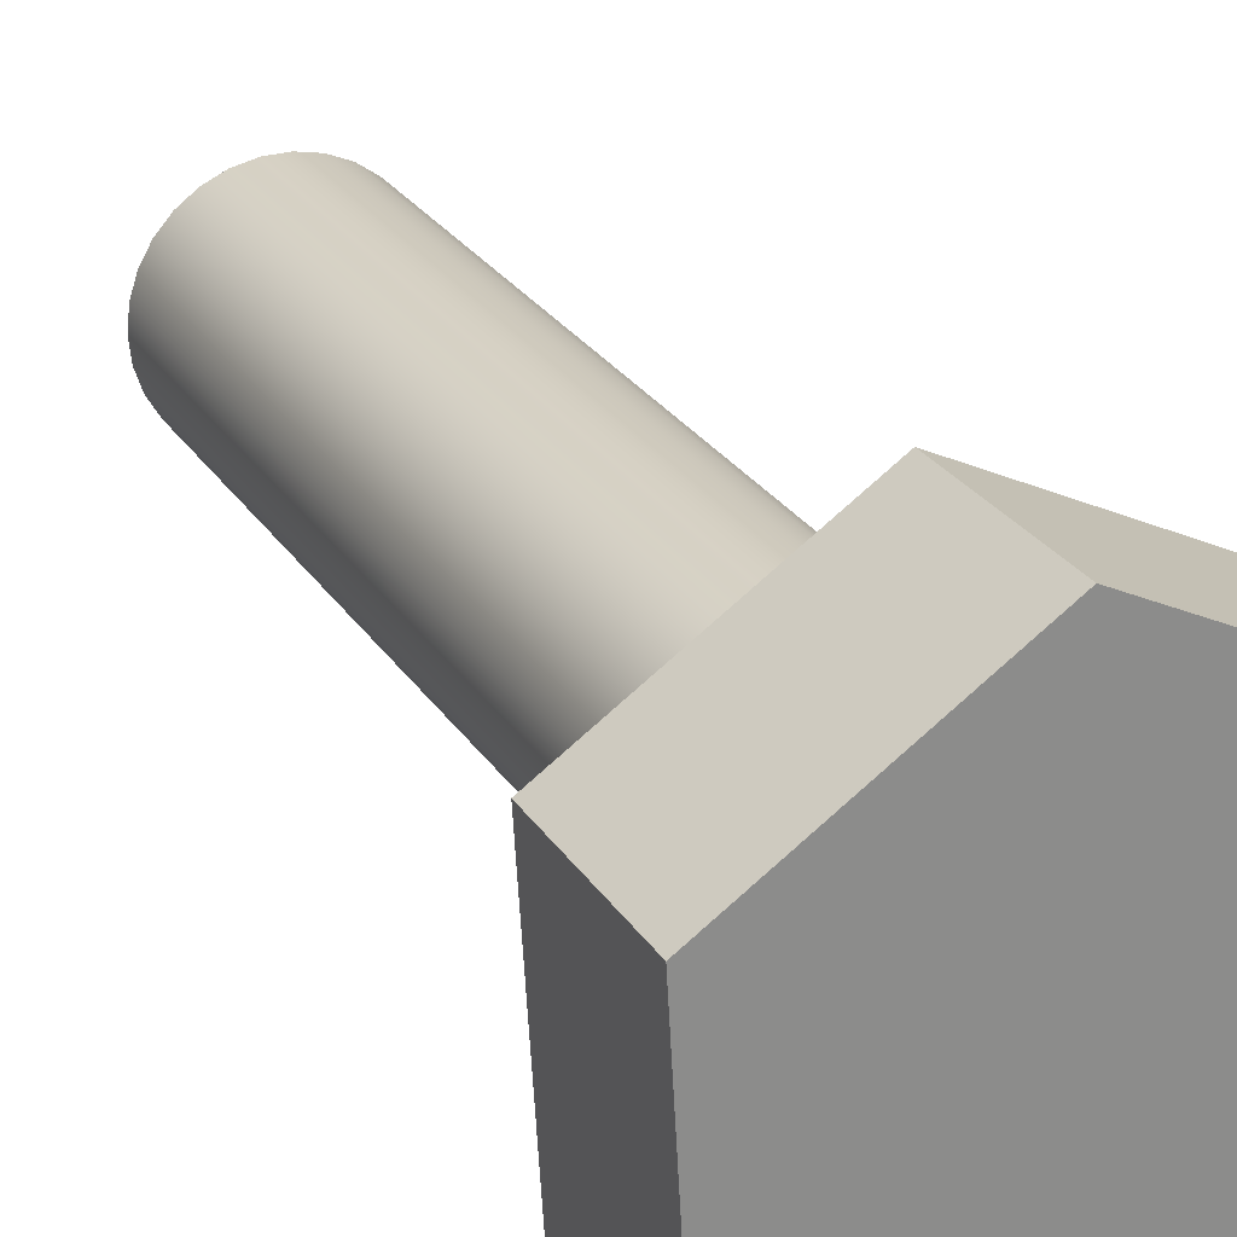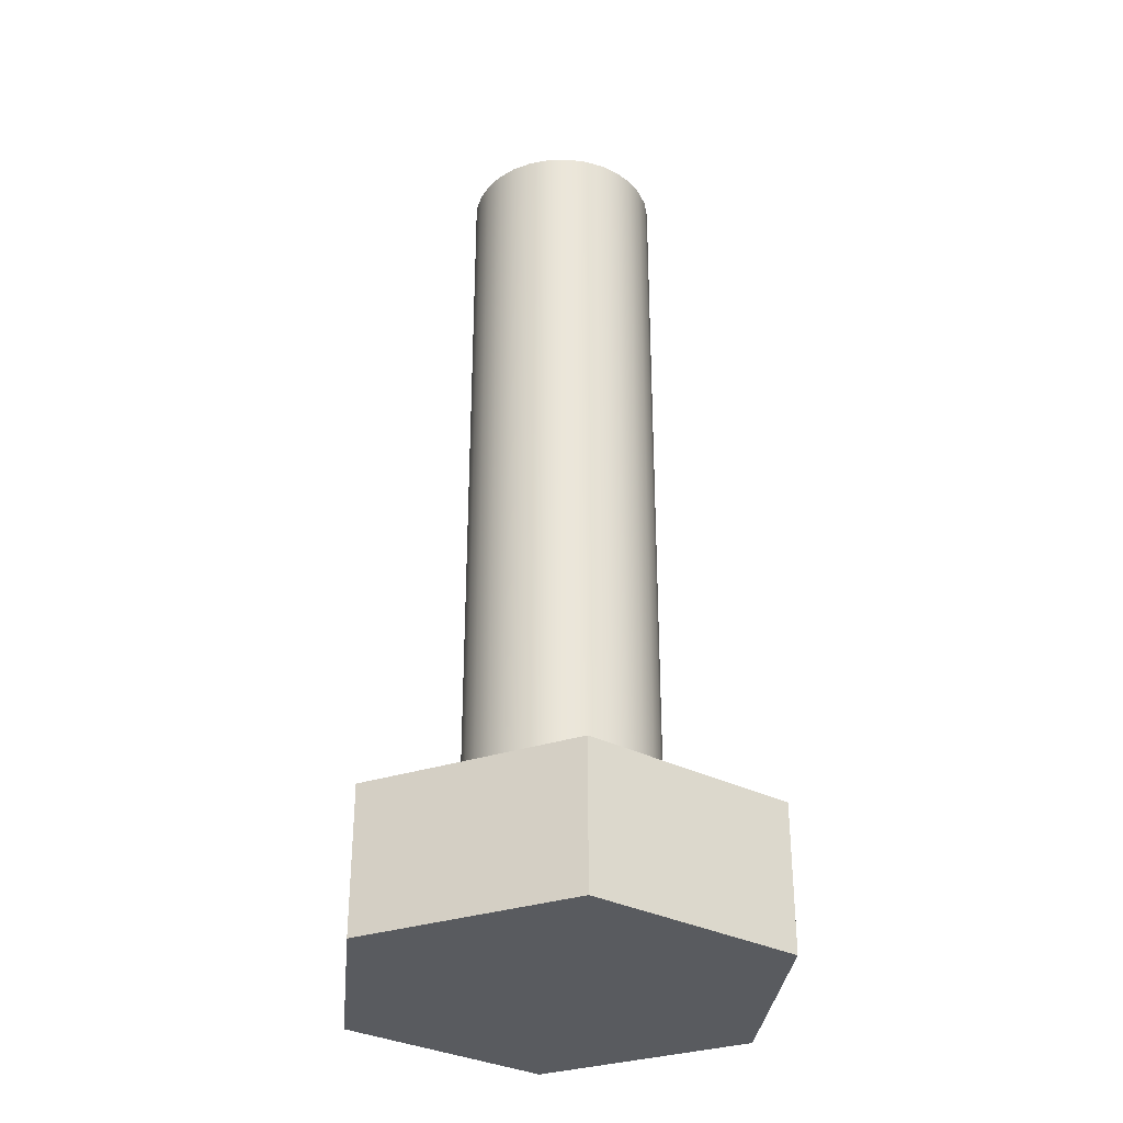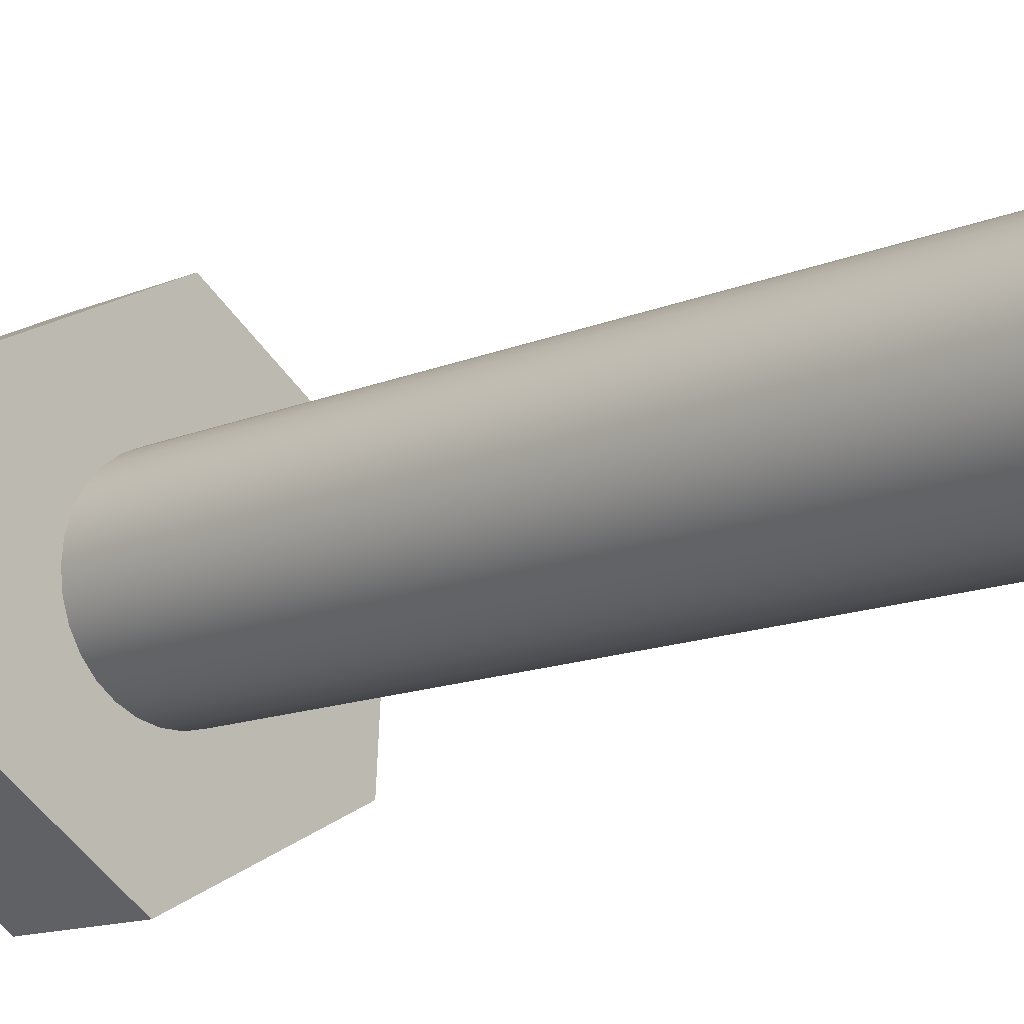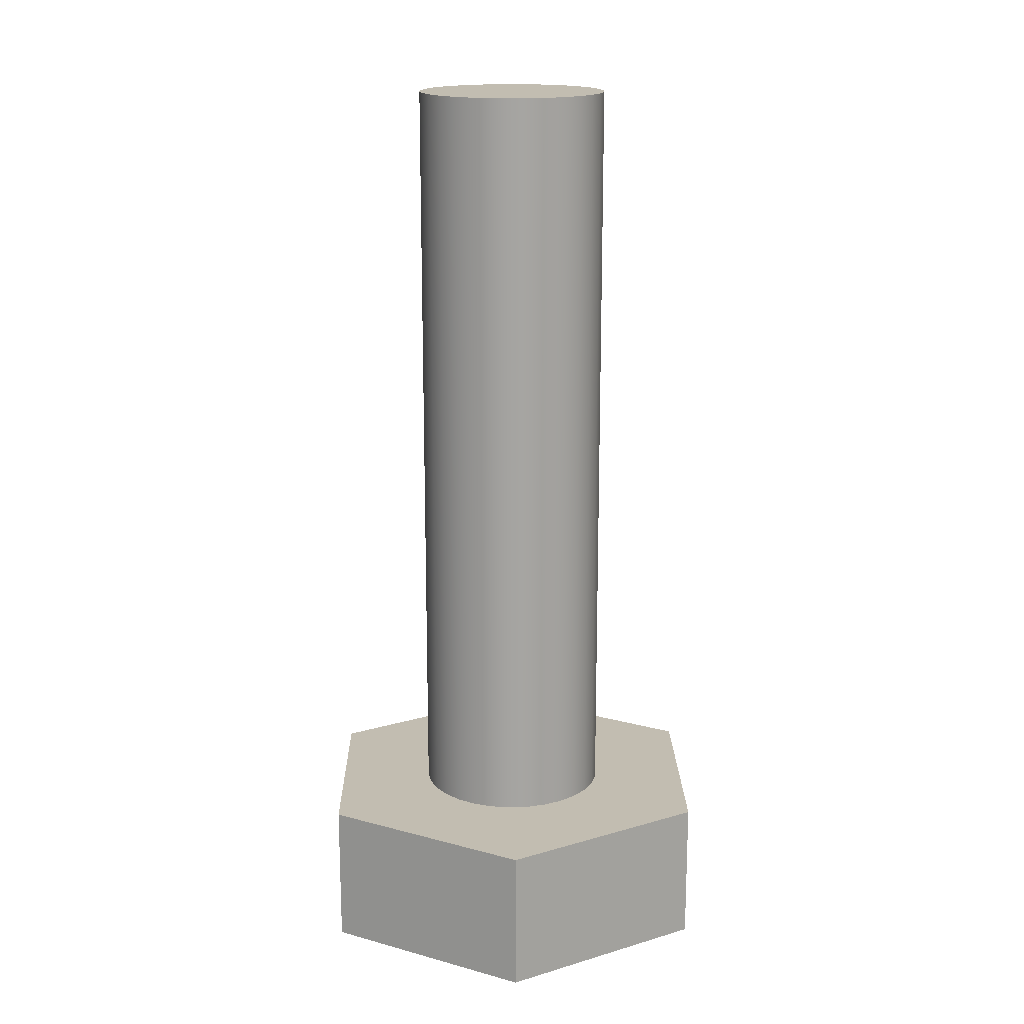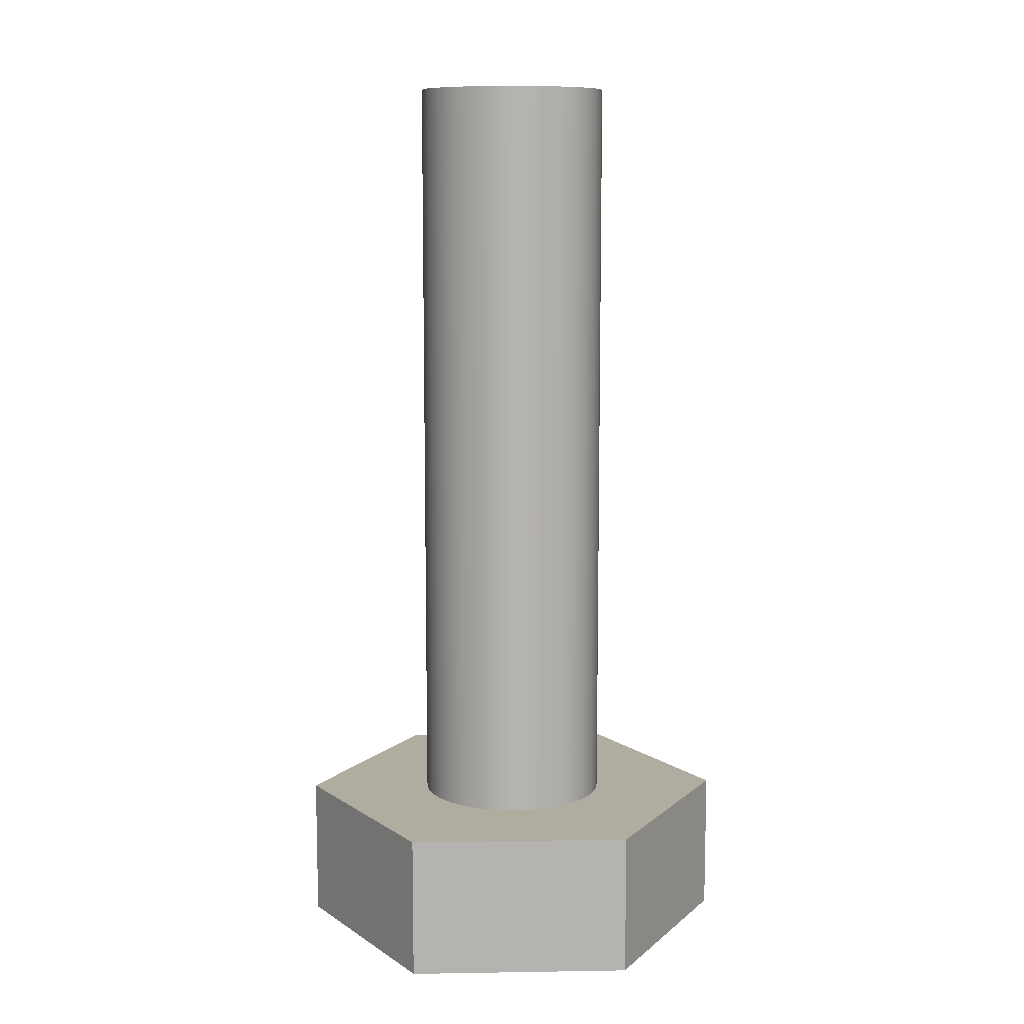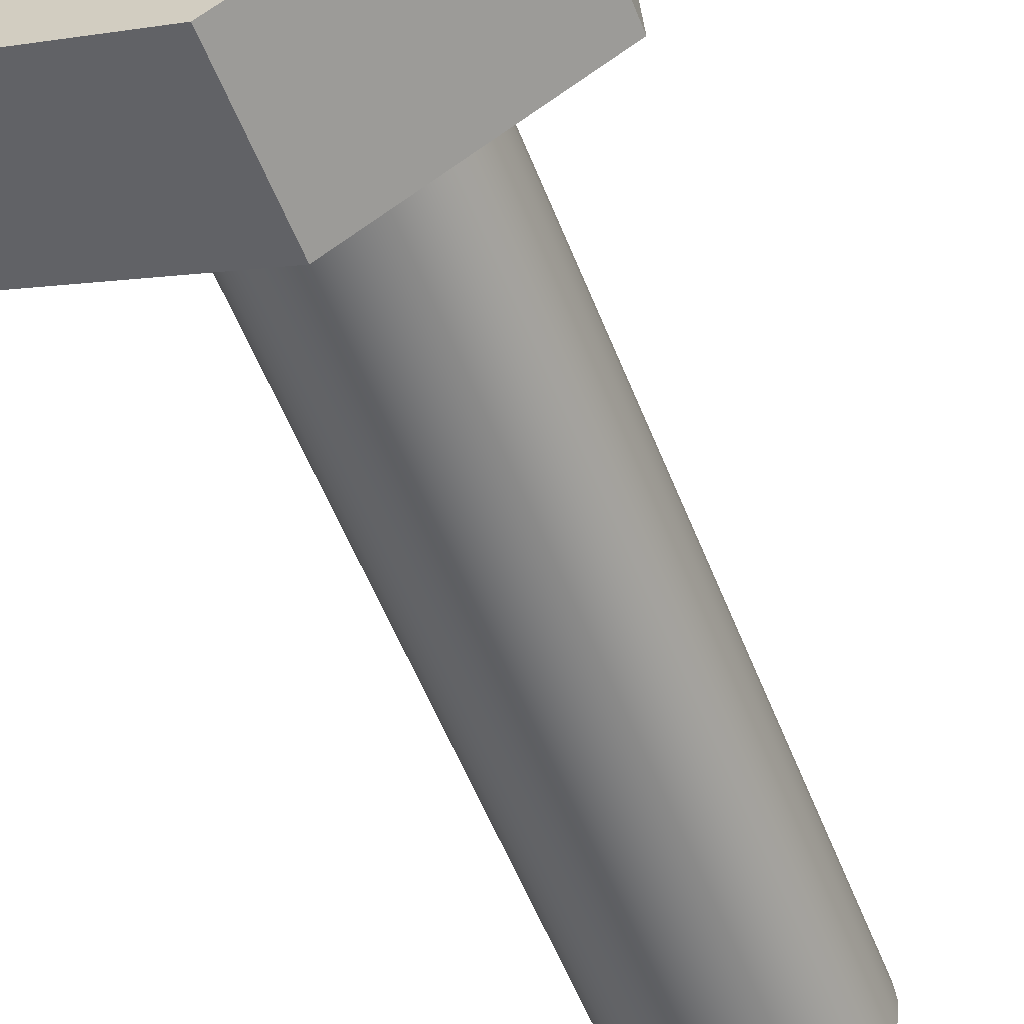
<metadata>
{"format":"obj","ext":"obj","renderer":"f3d","projection":"perspective","resolution":1024,"background":"white","views":[{"elev":26.3,"azim":-25.6,"up":"+Z"},{"elev":-32.3,"azim":110.9,"up":"+Y"},{"elev":-13.3,"azim":134.2,"up":"+Z"},{"elev":16.8,"azim":-124.4,"up":"+Y"},{"elev":10.0,"azim":144.2,"up":"+Y"},{"elev":-56.6,"azim":21.5,"up":"+Z"}]}
</metadata>
<code>
v 0.1927 0 0.1272
v -0.01384 0 0.2305
v -0.2066 0 0.1033
v -0.1927 0 -0.1272
v 0.01384 0 -0.2305
v 0.2066 0 -0.1033
v -0.01384 0 0.2305
v 0.1927 0 0.1272
v 0.1927 0.15 0.1272
v -0.01384 0.15 0.2305
v 0.1 0.15 -1.225e-17
v 0.09781 0.15 0.02079
v 0.09135 0.15 0.04067
v 0.0809 0.15 0.05878
v 0.06691 0.15 0.07431
v 0.05 0.15 0.0866
v 0.0309 0.15 0.09511
v 0.01045 0.15 0.09945
v -0.01045 0.15 0.09945
v -0.0309 0.15 0.09511
v -0.05 0.15 0.0866
v -0.06691 0.15 0.07431
v -0.0809 0.15 0.05878
v -0.09135 0.15 0.04067
v -0.09781 0.15 0.02079
v -0.1 0.15 0
v -0.09781 0.15 -0.02079
v -0.09135 0.15 -0.04067
v -0.0809 0.15 -0.05878
v -0.06691 0.15 -0.07431
v -0.05 0.15 -0.0866
v -0.0309 0.15 -0.09511
v -0.01045 0.15 -0.09945
v 0.01045 0.15 -0.09945
v 0.0309 0.15 -0.09511
v 0.05 0.15 -0.0866
v 0.06691 0.15 -0.07431
v 0.0809 0.15 -0.05878
v 0.09135 0.15 -0.04067
v 0.09781 0.15 -0.02079
v -0.01384 0.15 0.2305
v 0.1927 0.15 0.1272
v 0.2066 0.15 -0.1033
v 0.01384 0.15 -0.2305
v -0.1927 0.15 -0.1272
v -0.2066 0.15 0.1033
v 0.1927 0 0.1272
v 0.2066 0 -0.1033
v 0.2066 0.15 -0.1033
v 0.1927 0.15 0.1272
v 0.2066 0 -0.1033
v 0.01384 0 -0.2305
v 0.01384 0.15 -0.2305
v 0.2066 0.15 -0.1033
v 0.1 0.95 -1.225e-17
v 0.09781 0.95 0.02079
v 0.09135 0.95 0.04067
v 0.0809 0.95 0.05878
v 0.06691 0.95 0.07431
v 0.05 0.95 0.0866
v 0.0309 0.95 0.09511
v 0.01045 0.95 0.09945
v -0.01045 0.95 0.09945
v -0.0309 0.95 0.09511
v -0.05 0.95 0.0866
v -0.06691 0.95 0.07431
v -0.0809 0.95 0.05878
v -0.09135 0.95 0.04067
v -0.09781 0.95 0.02079
v -0.1 0.95 0
v -0.09781 0.95 -0.02079
v -0.09135 0.95 -0.04067
v -0.0809 0.95 -0.05878
v -0.06691 0.95 -0.07431
v -0.05 0.95 -0.0866
v -0.0309 0.95 -0.09511
v -0.01045 0.95 -0.09945
v 0.01045 0.95 -0.09945
v 0.0309 0.95 -0.09511
v 0.05 0.95 -0.0866
v 0.06691 0.95 -0.07431
v 0.0809 0.95 -0.05878
v 0.09135 0.95 -0.04067
v 0.09781 0.95 -0.02079
v 0.1 0.15 -1.225e-17
v 0.09781 0.15 -0.02079
v 0.09135 0.15 -0.04067
v 0.0809 0.15 -0.05878
v 0.06691 0.15 -0.07431
v 0.05 0.15 -0.0866
v 0.0309 0.15 -0.09511
v 0.01045 0.15 -0.09945
v -0.01045 0.15 -0.09945
v -0.0309 0.15 -0.09511
v -0.05 0.15 -0.0866
v -0.06691 0.15 -0.07431
v -0.0809 0.15 -0.05878
v -0.09135 0.15 -0.04067
v -0.09781 0.15 -0.02079
v -0.1 0.15 0
v -0.09781 0.15 0.02079
v -0.09135 0.15 0.04067
v -0.0809 0.15 0.05878
v -0.06691 0.15 0.07431
v -0.05 0.15 0.0866
v -0.0309 0.15 0.09511
v -0.01045 0.15 0.09945
v 0.01045 0.15 0.09945
v 0.0309 0.15 0.09511
v 0.05 0.15 0.0866
v 0.06691 0.15 0.07431
v 0.0809 0.15 0.05878
v 0.09135 0.15 0.04067
v 0.09781 0.15 0.02079
v 0.1 0.15 -1.225e-17
v 0.1 0.95 -1.225e-17
v 0.1 0.95 -1.225e-17
v 0.09781 0.95 -0.02079
v 0.09135 0.95 -0.04067
v 0.0809 0.95 -0.05878
v 0.06691 0.95 -0.07431
v 0.05 0.95 -0.0866
v 0.0309 0.95 -0.09511
v 0.01045 0.95 -0.09945
v -0.01045 0.95 -0.09945
v -0.0309 0.95 -0.09511
v -0.05 0.95 -0.0866
v -0.06691 0.95 -0.07431
v -0.0809 0.95 -0.05878
v -0.09135 0.95 -0.04067
v -0.09781 0.95 -0.02079
v -0.1 0.95 0
v -0.09781 0.95 0.02079
v -0.09135 0.95 0.04067
v -0.0809 0.95 0.05878
v -0.06691 0.95 0.07431
v -0.05 0.95 0.0866
v -0.0309 0.95 0.09511
v -0.01045 0.95 0.09945
v 0.01045 0.95 0.09945
v 0.0309 0.95 0.09511
v 0.05 0.95 0.0866
v 0.06691 0.95 0.07431
v 0.0809 0.95 0.05878
v 0.09135 0.95 0.04067
v 0.09781 0.95 0.02079
v -0.2066 0 0.1033
v -0.01384 0 0.2305
v -0.01384 0.15 0.2305
v -0.2066 0.15 0.1033
v 0.01384 0 -0.2305
v -0.1927 0 -0.1272
v -0.1927 0.15 -0.1272
v 0.01384 0.15 -0.2305
v -0.1927 0 -0.1272
v -0.2066 0 0.1033
v -0.2066 0.15 0.1033
v -0.1927 0.15 -0.1272
f 6 1 5
f 5 1 2
f 5 2 4
f 4 2 3
f 7 8 10
f 10 8 9
f 12 42 11
f 11 42 43
f 11 43 40
f 40 43 39
f 39 43 38
f 38 43 37
f 37 43 36
f 36 43 44
f 36 44 35
f 35 44 34
f 34 44 33
f 33 44 32
f 32 44 31
f 31 44 45
f 31 45 30
f 30 45 29
f 29 45 28
f 28 45 27
f 27 45 26
f 26 45 46
f 26 46 25
f 25 46 24
f 24 46 23
f 23 46 22
f 22 46 21
f 21 46 41
f 21 41 20
f 20 41 19
f 19 41 18
f 18 41 17
f 17 41 16
f 16 41 42
f 16 42 15
f 15 42 14
f 14 42 13
f 13 42 12
f 47 48 50
f 50 48 49
f 51 52 54
f 54 52 53
f 56 114 55
f 55 114 115
f 116 85 84
f 84 85 86
f 84 86 83
f 83 86 87
f 83 87 82
f 82 87 88
f 82 88 81
f 81 88 89
f 81 89 80
f 80 89 90
f 80 90 79
f 79 90 91
f 79 91 78
f 78 91 92
f 78 92 77
f 77 92 93
f 77 93 76
f 76 93 94
f 76 94 75
f 75 94 95
f 75 95 74
f 74 95 96
f 74 96 73
f 73 96 97
f 73 97 72
f 72 97 98
f 72 98 71
f 71 98 99
f 71 99 70
f 70 99 100
f 70 100 69
f 69 100 101
f 69 101 68
f 68 101 102
f 68 102 67
f 67 102 103
f 67 103 66
f 66 103 104
f 66 104 65
f 65 104 105
f 65 105 64
f 64 105 106
f 64 106 63
f 63 106 107
f 63 107 62
f 62 107 108
f 62 108 61
f 61 108 109
f 61 109 60
f 60 109 110
f 60 110 59
f 59 110 111
f 59 111 58
f 58 111 112
f 58 112 57
f 57 112 113
f 57 113 56
f 56 113 114
f 118 131 117
f 117 131 132
f 117 132 146
f 146 132 133
f 146 133 145
f 145 133 134
f 145 134 144
f 144 134 135
f 144 135 143
f 143 135 136
f 143 136 142
f 142 136 137
f 142 137 141
f 141 137 138
f 141 138 140
f 140 138 139
f 131 118 130
f 130 118 119
f 130 119 129
f 129 119 120
f 129 120 128
f 128 120 121
f 128 121 127
f 127 121 122
f 127 122 126
f 126 122 123
f 126 123 125
f 125 123 124
f 147 148 150
f 150 148 149
f 151 152 154
f 154 152 153
f 155 156 158
f 158 156 157

</code>
